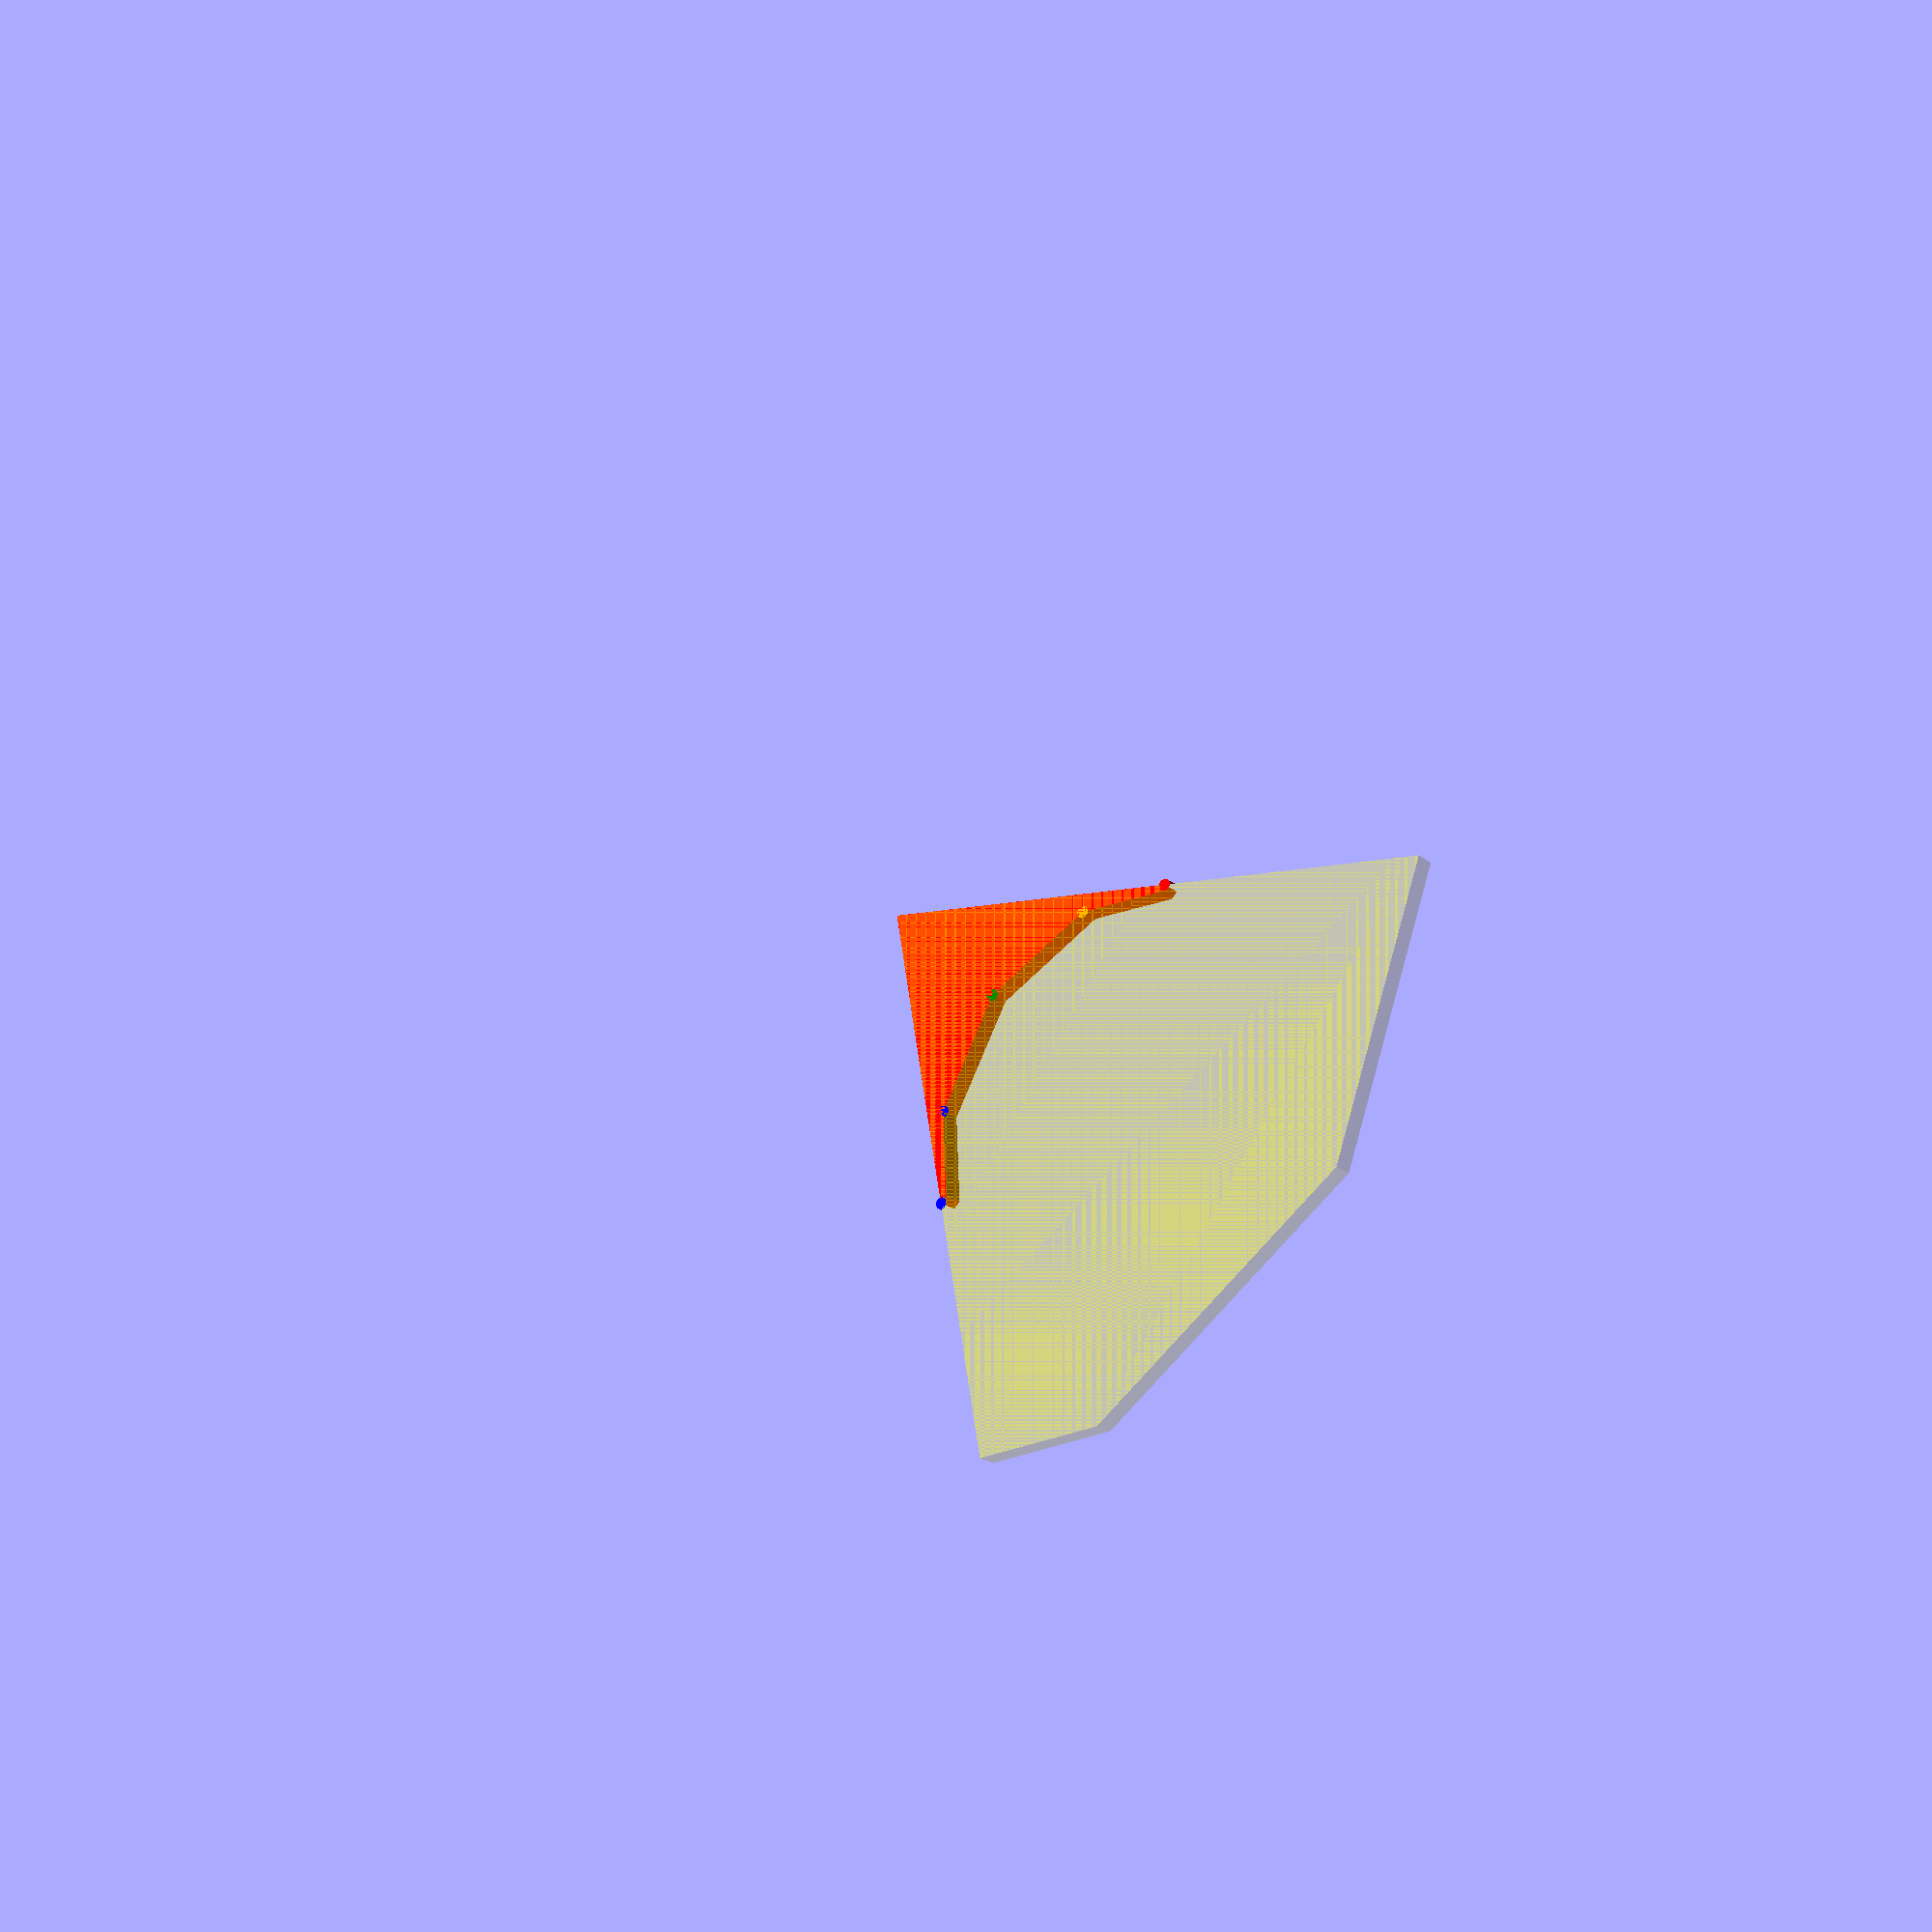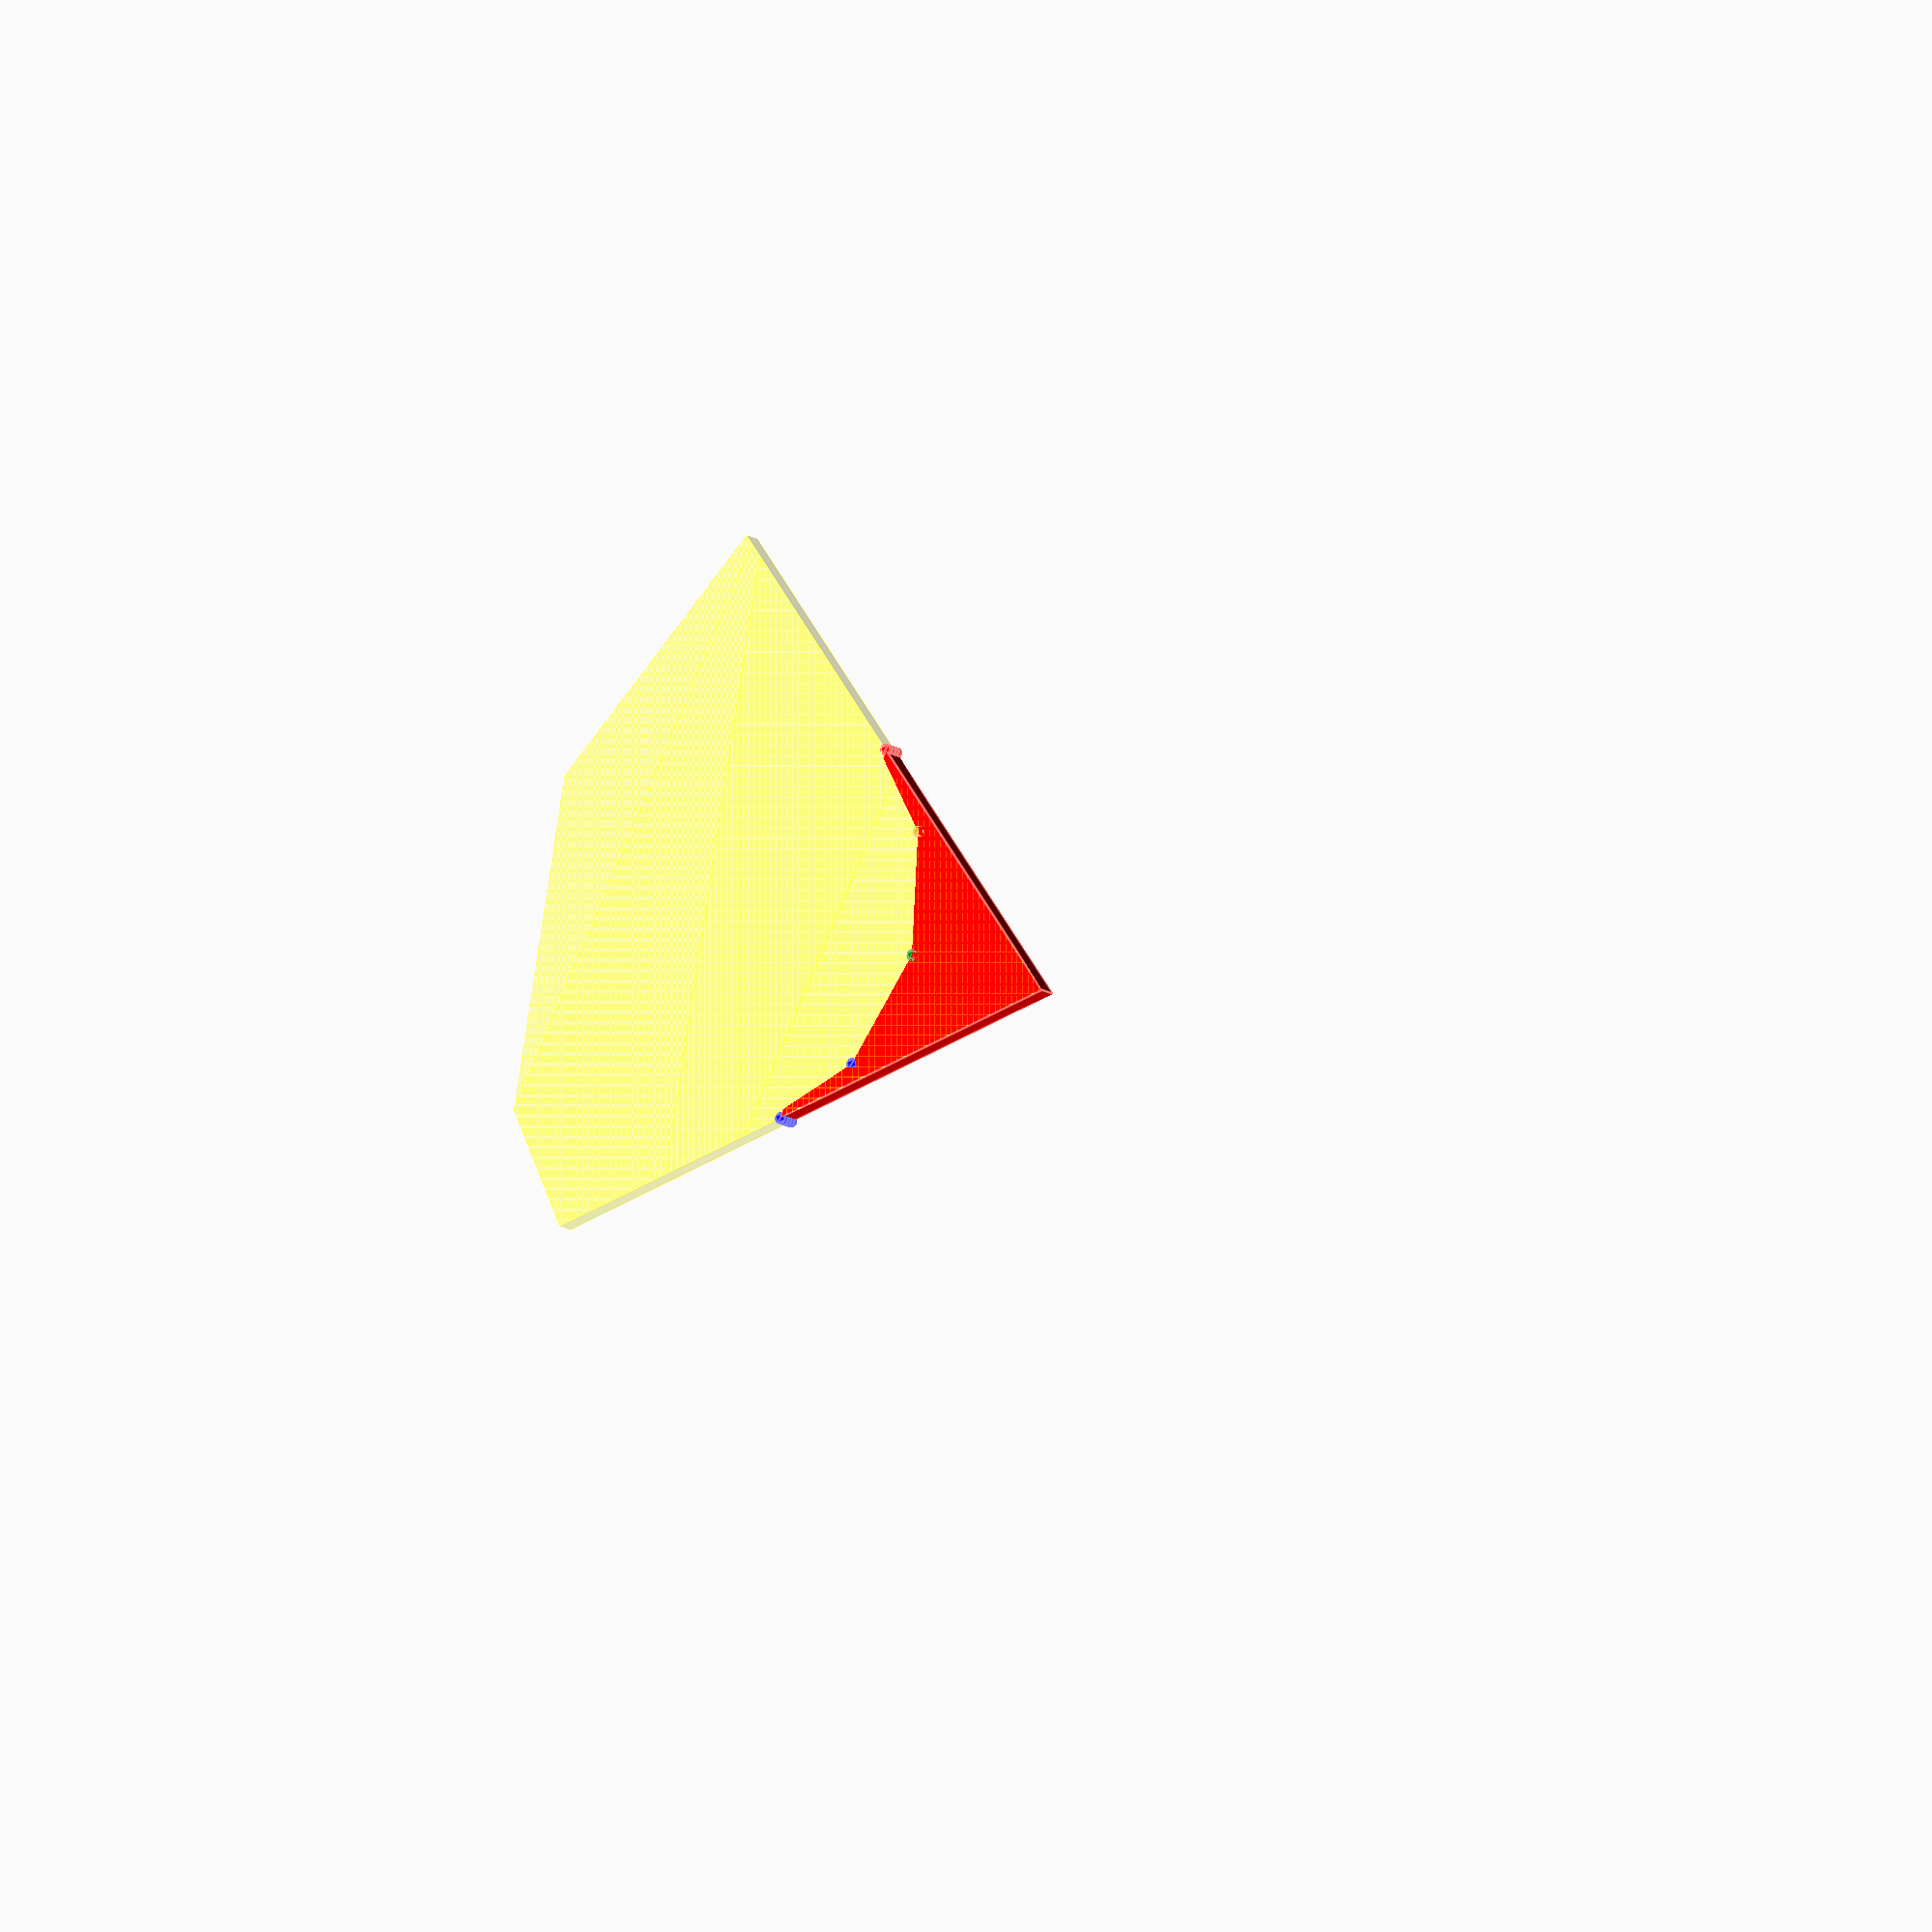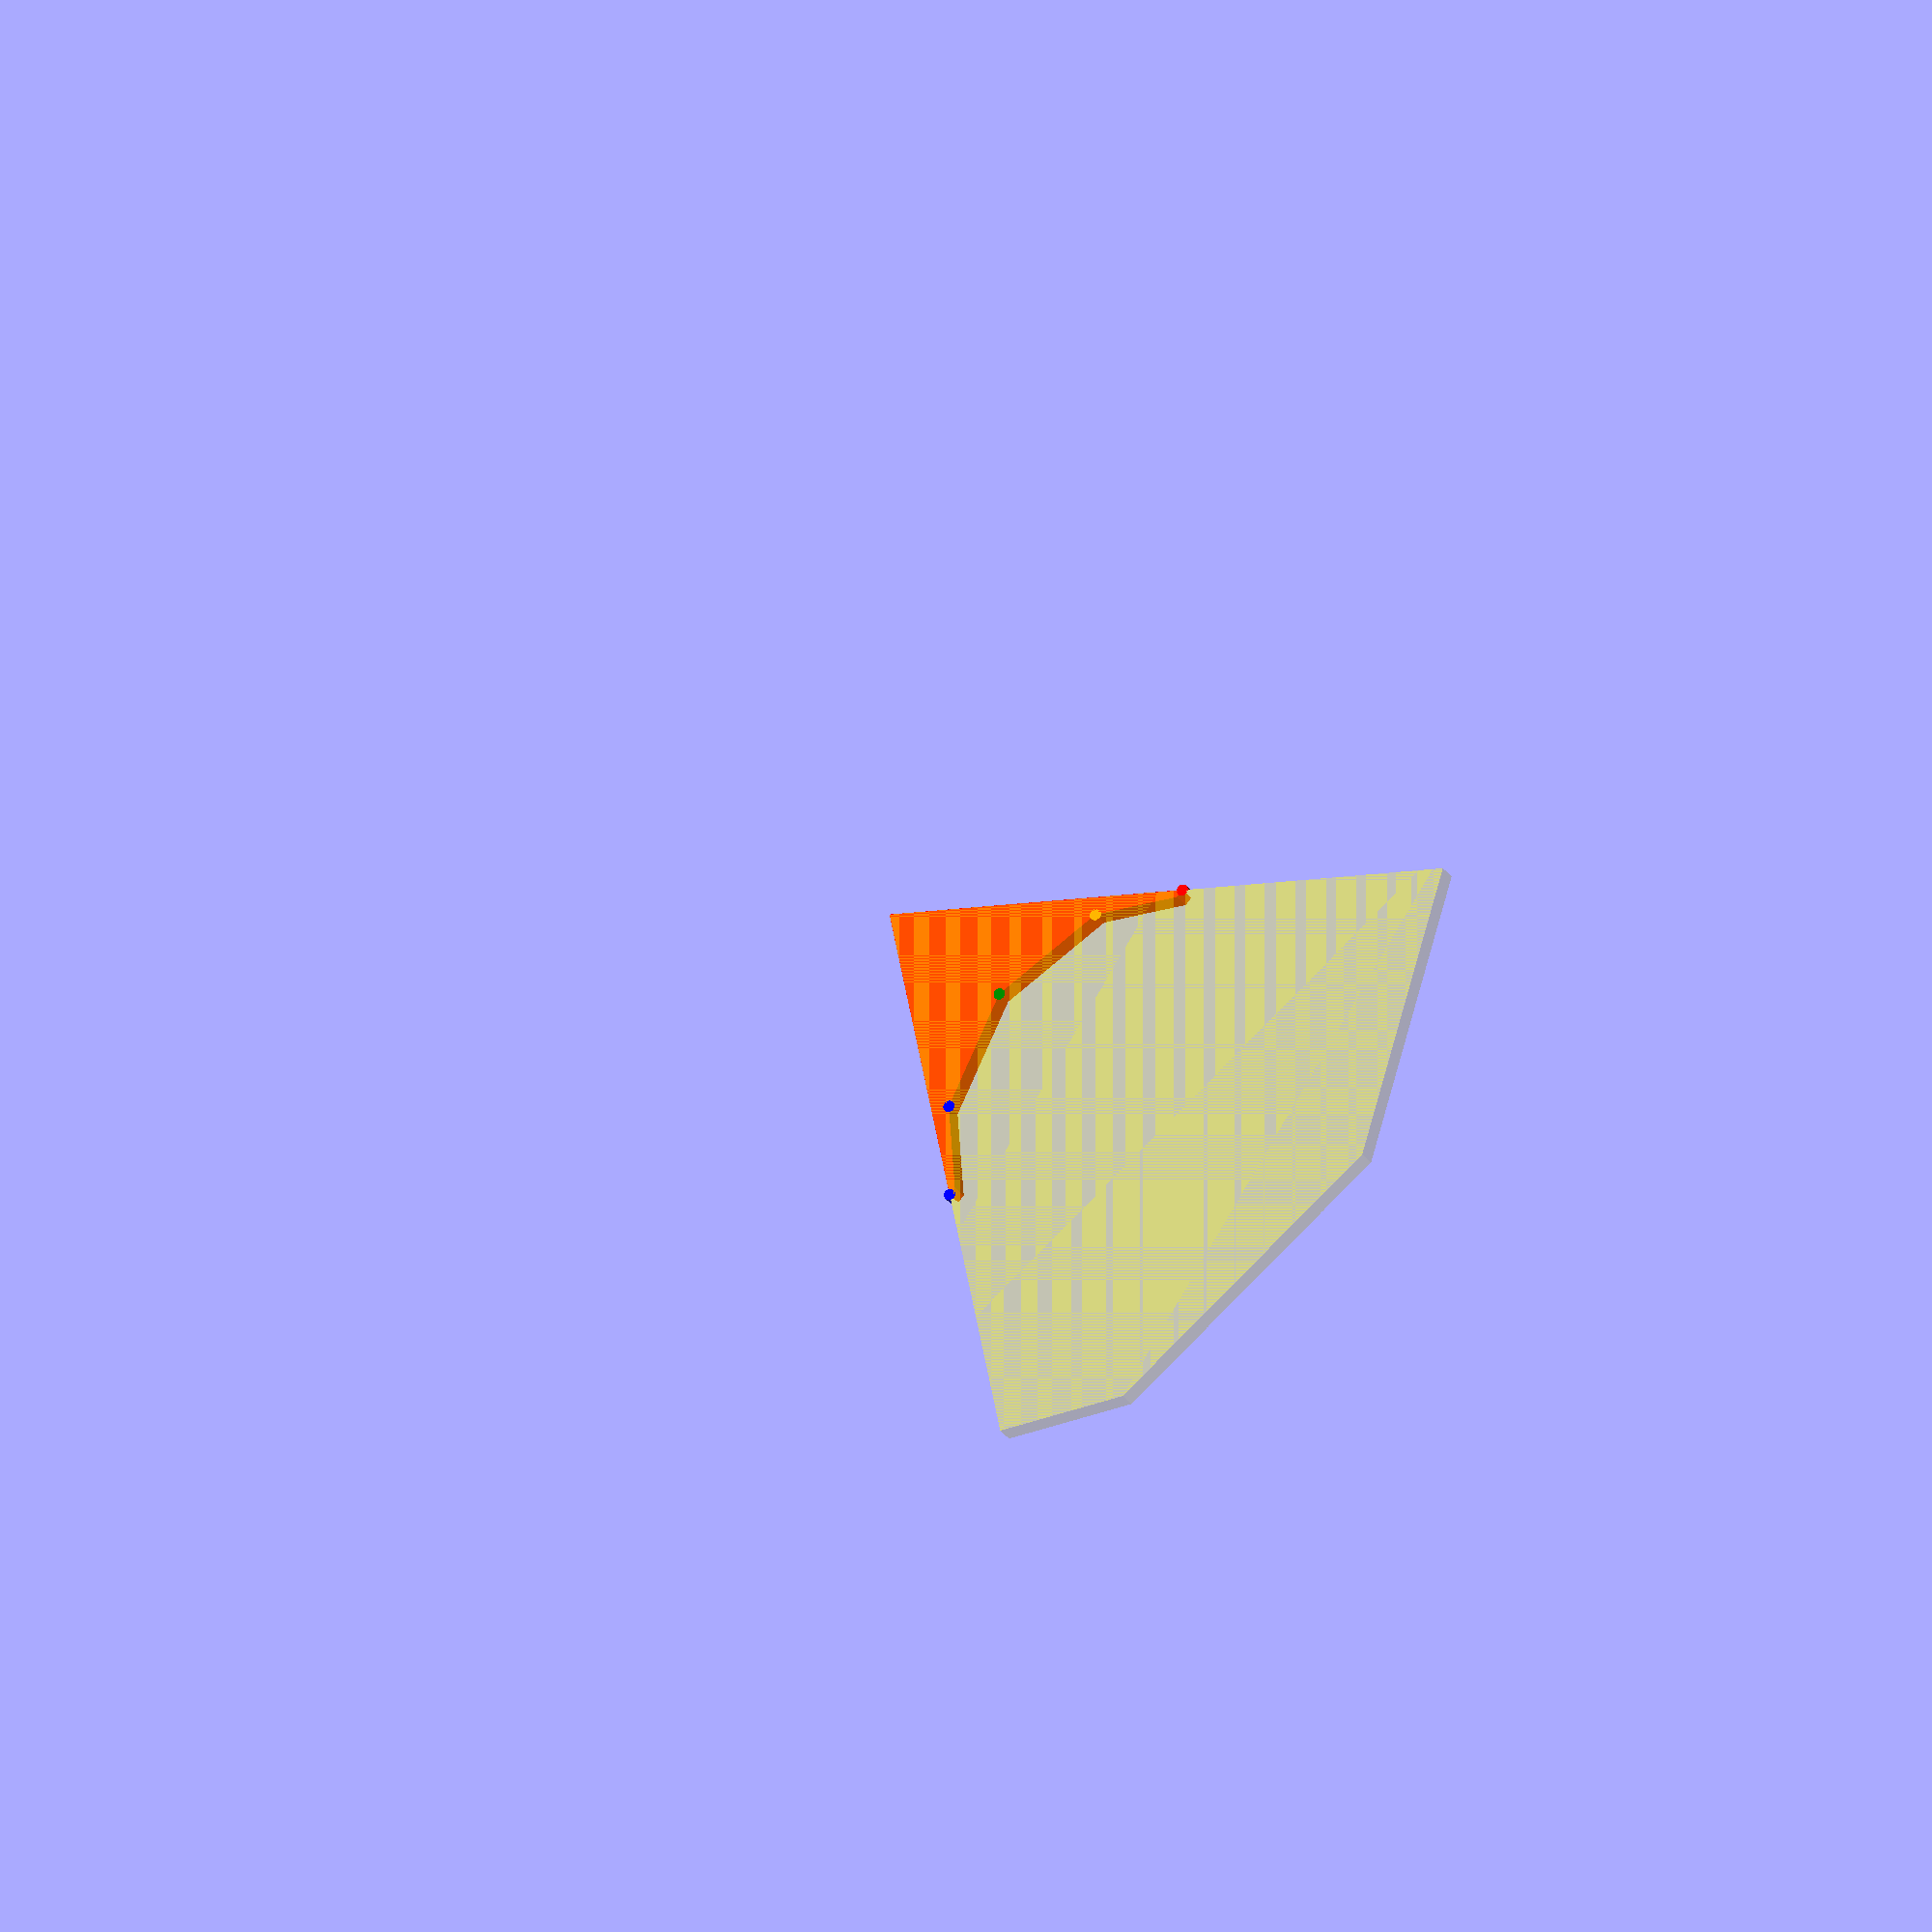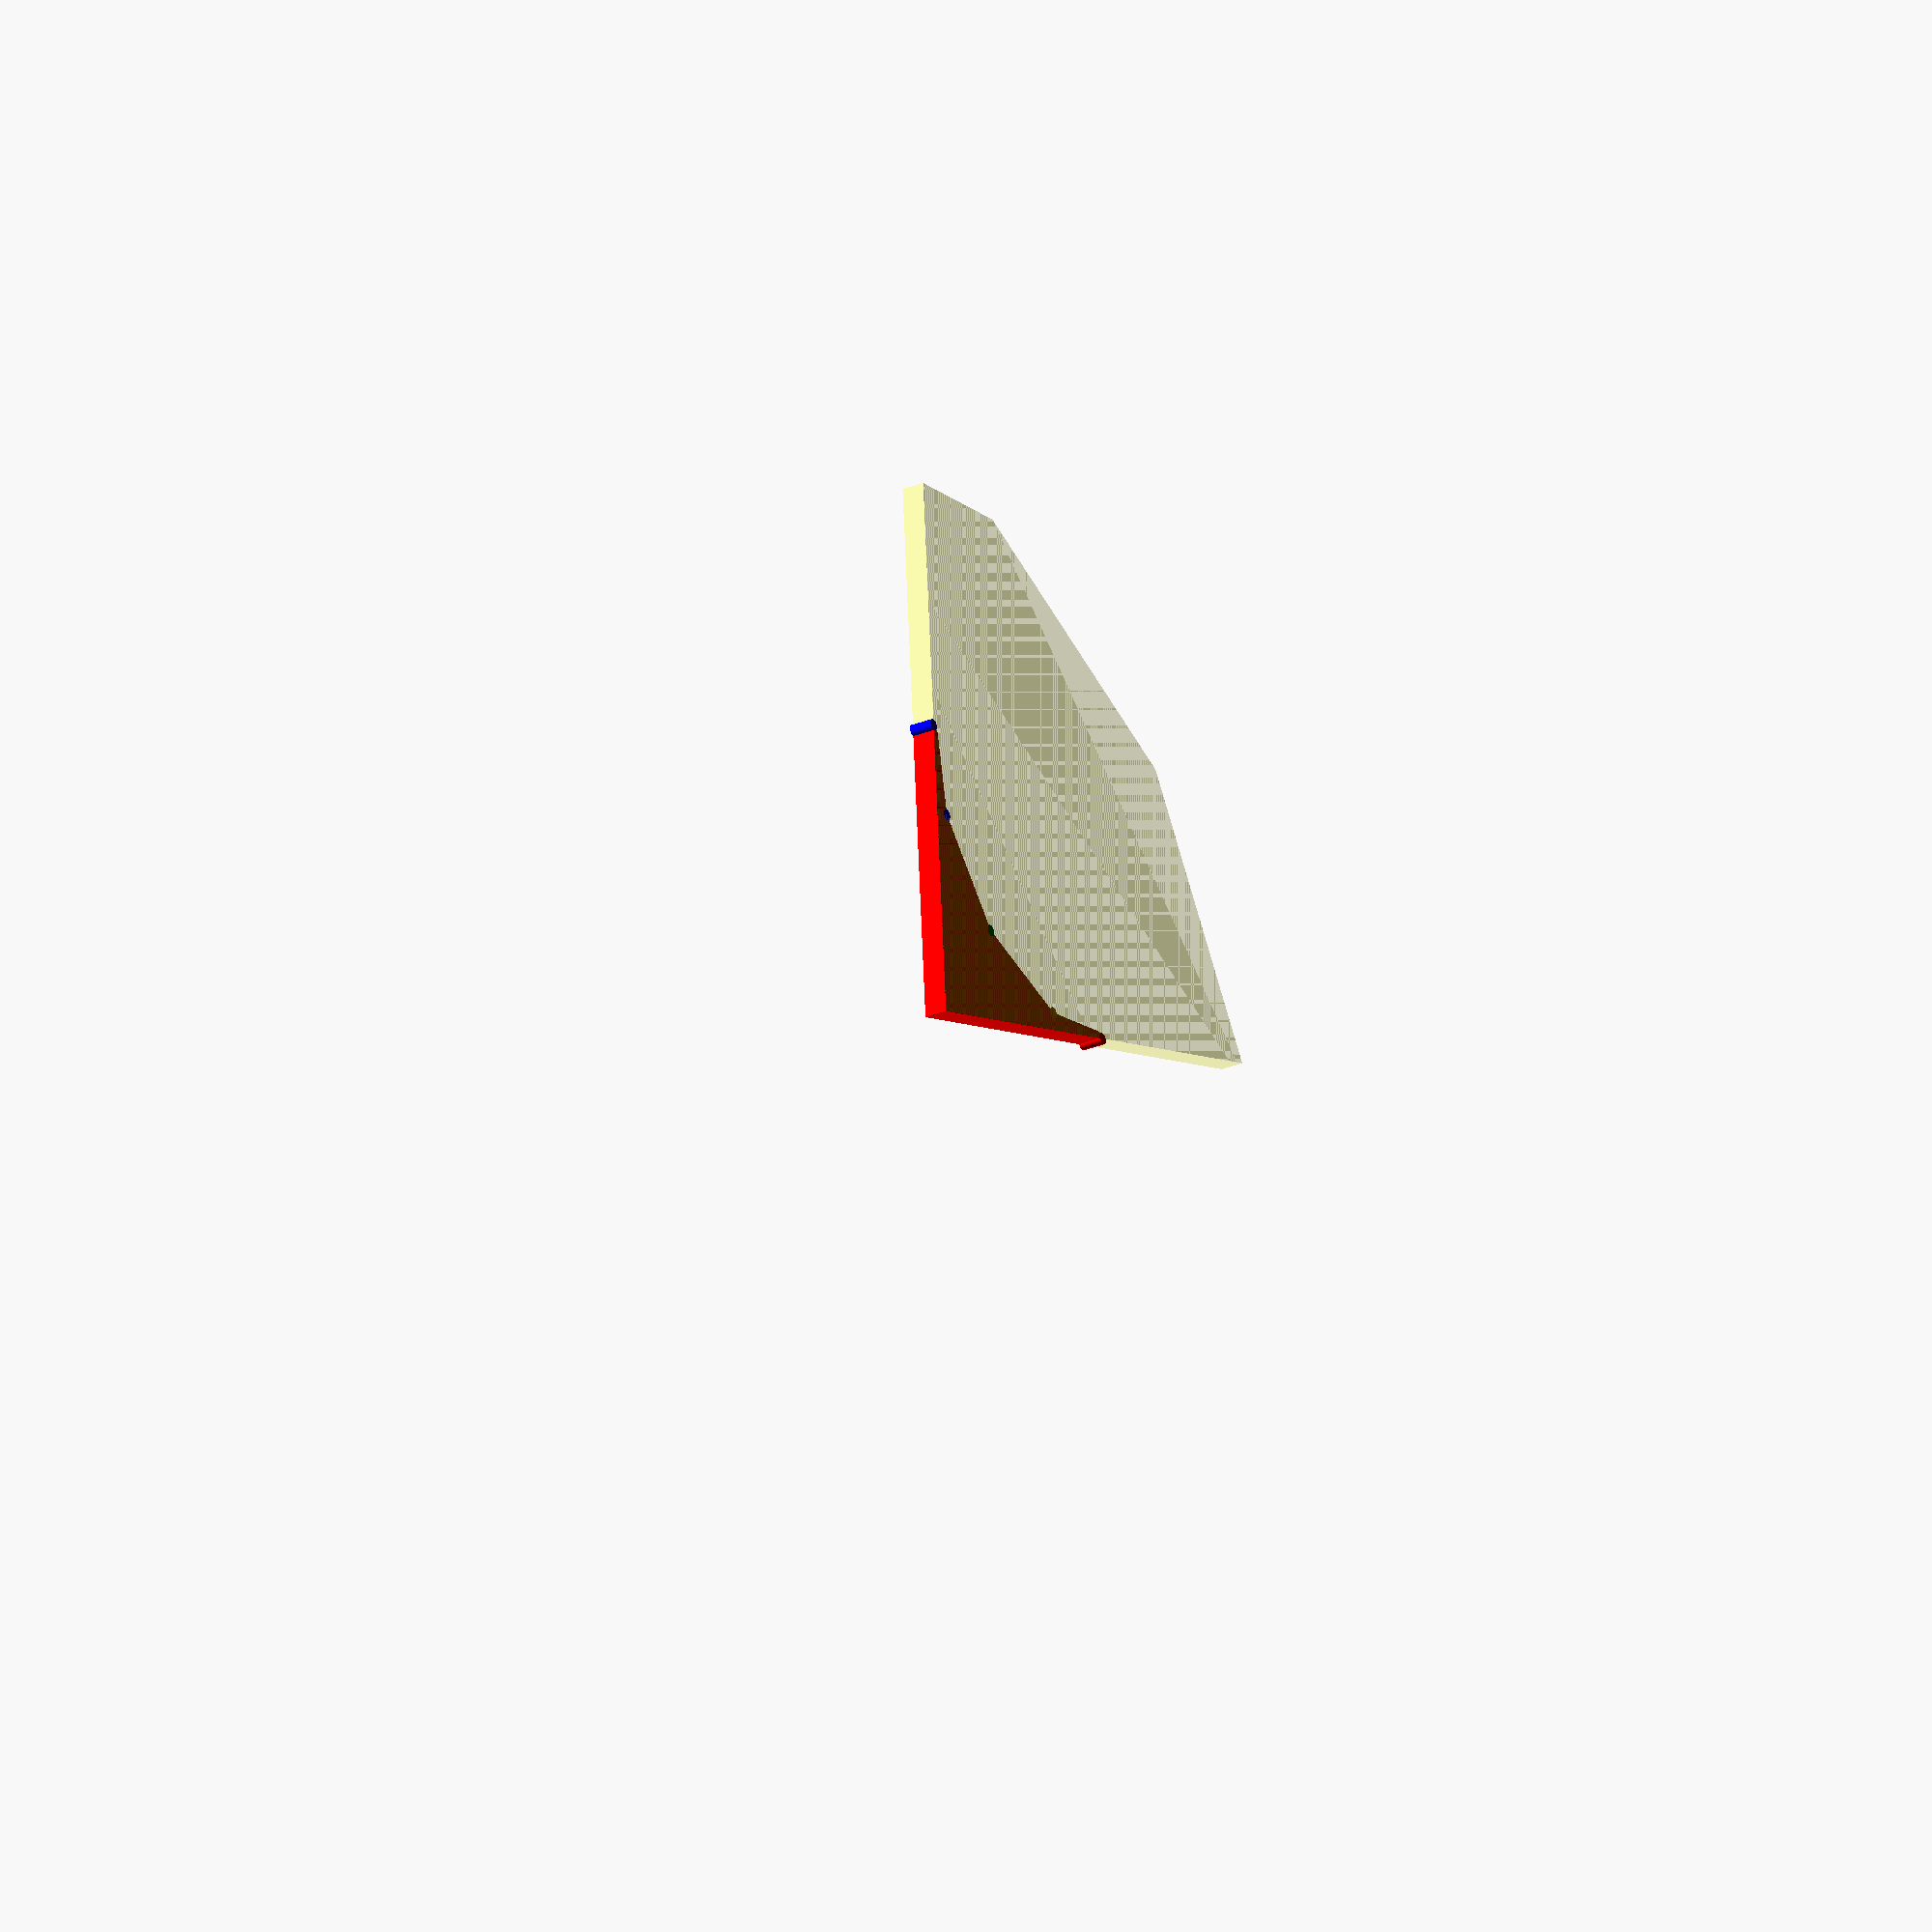
<openscad>
// Unit of length: Unit.MM
$fn = 11;
$vpr = [0.0, 0.0, 0.0];

union()
{
   color(c = [1.0, 0.0, 0.0, 1.0])
   {
      rotate(a = 327.0)
      {
         difference()
         {
            polygon(points = [[-0.0079, 0.0061], [0.0, 0.01], [0.0079, 0.0061], [7.9415, -10.3331], [7.9335, -10.3392], [-7.9335, -10.3392], [-7.9415, -10.3331]], convexity = 2);
            translate(v = [0.0, -16.4268])
            {
               circle(d = 20.0, $fn = 12);
            }
         }
      }
   }
   color(c = [1.0, 1.0, 0.0, 0.3])
   {
      translate(v = [0.0, 0.0])
      {
         intersection()
         {
            circle(d = 50.0);
            polygon(points = [[0.0, 0.0], [-29.7043, -10.5189], [-29.7098, -10.5272], [2.4669, -31.4231], [2.4724, -31.4147]], convexity = 1);
         }
      }
   }
   color(c = [1.0, 0.0, 0.0, 1.0])
   {
      translate(v = [-12.2847, -4.3503])
      {
         circle(d = 0.5, $fn = 36);
      }
   }
   color(c = [1.0, 0.647, 0.0, 1.0])
   {
      translate(v = [-8.4233, -3.7904])
      {
         circle(d = 0.5, $fn = 36);
      }
   }
   color(c = [0.0, 0.502, 0.0, 1.0])
   {
      translate(v = [-3.5003, -5.39])
      {
         circle(d = 0.5, $fn = 36);
      }
   }
   color(c = [0.0, 0.0, 1.0, 1.0])
   {
      translate(v = [-0.0366, -9.2368])
      {
         circle(d = 0.5, $fn = 36);
      }
   }
   color(c = [0.0, 0.0, 1.0, 1.0])
   {
      translate(v = [1.0225, -12.9921])
      {
         circle(d = 0.5, $fn = 36);
      }
   }
}

</openscad>
<views>
elev=198.9 azim=194.3 roll=326.9 proj=p view=wireframe
elev=190.5 azim=255.2 roll=151.6 proj=o view=edges
elev=200.8 azim=196.3 roll=338.5 proj=o view=solid
elev=208.2 azim=0.2 roll=238.2 proj=o view=wireframe
</views>
